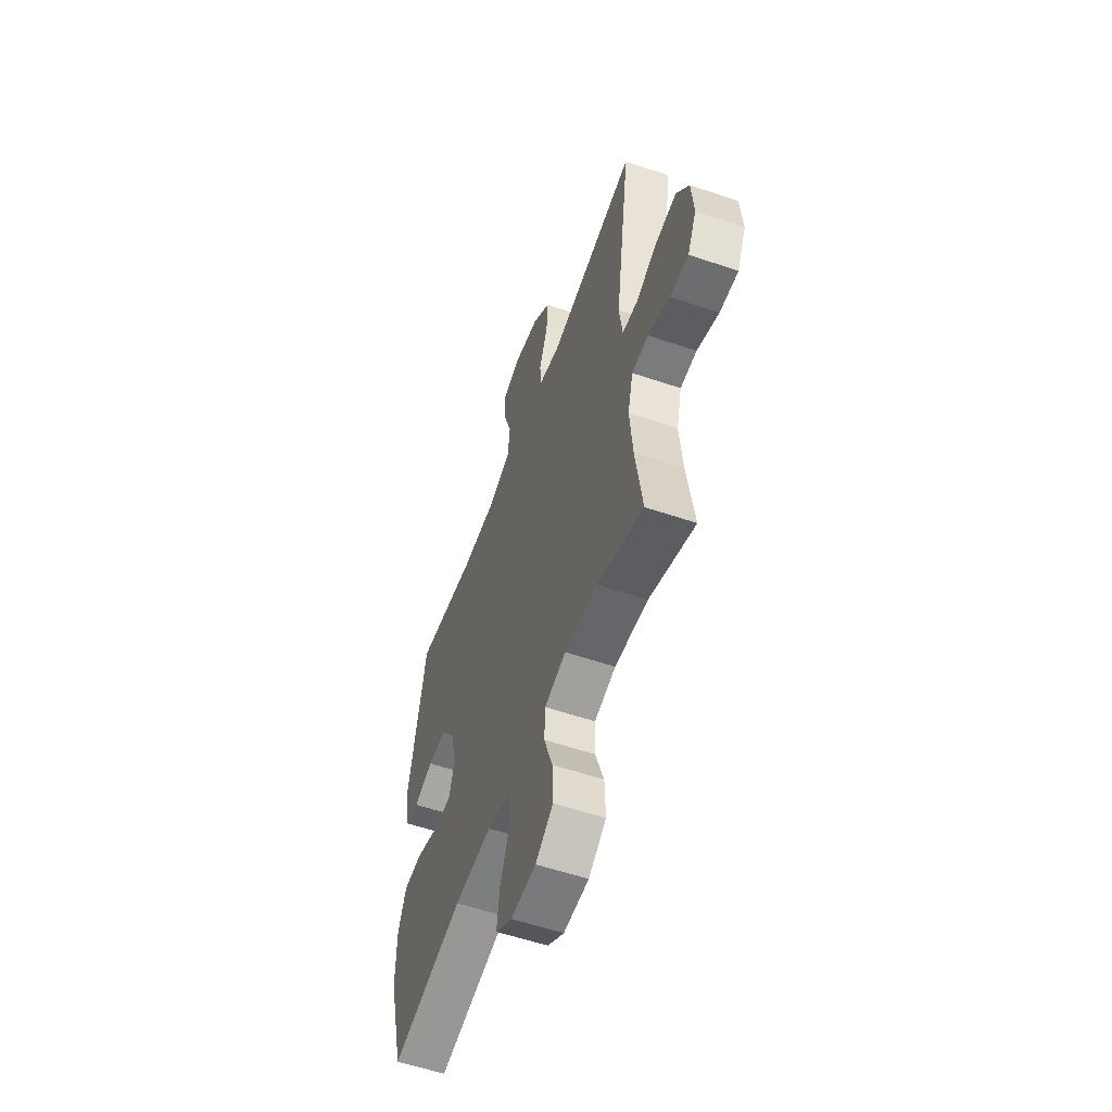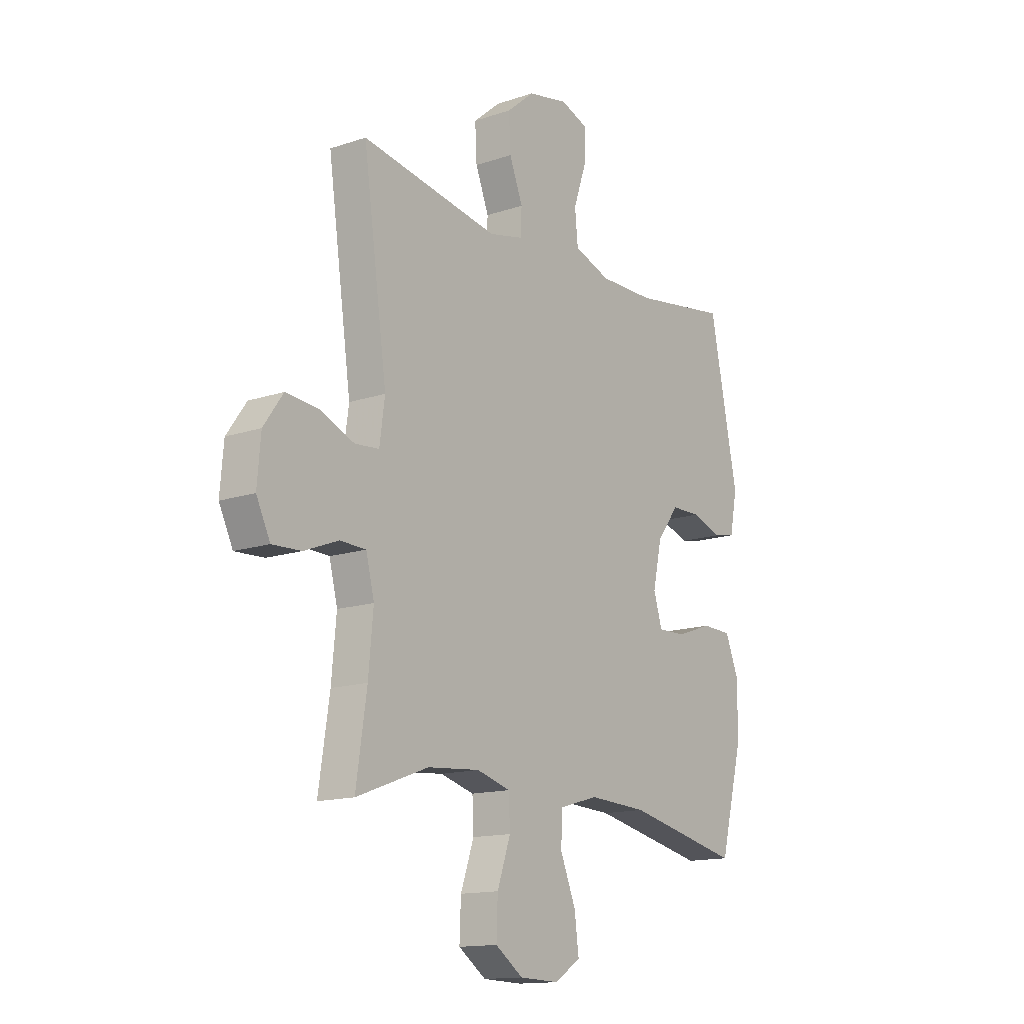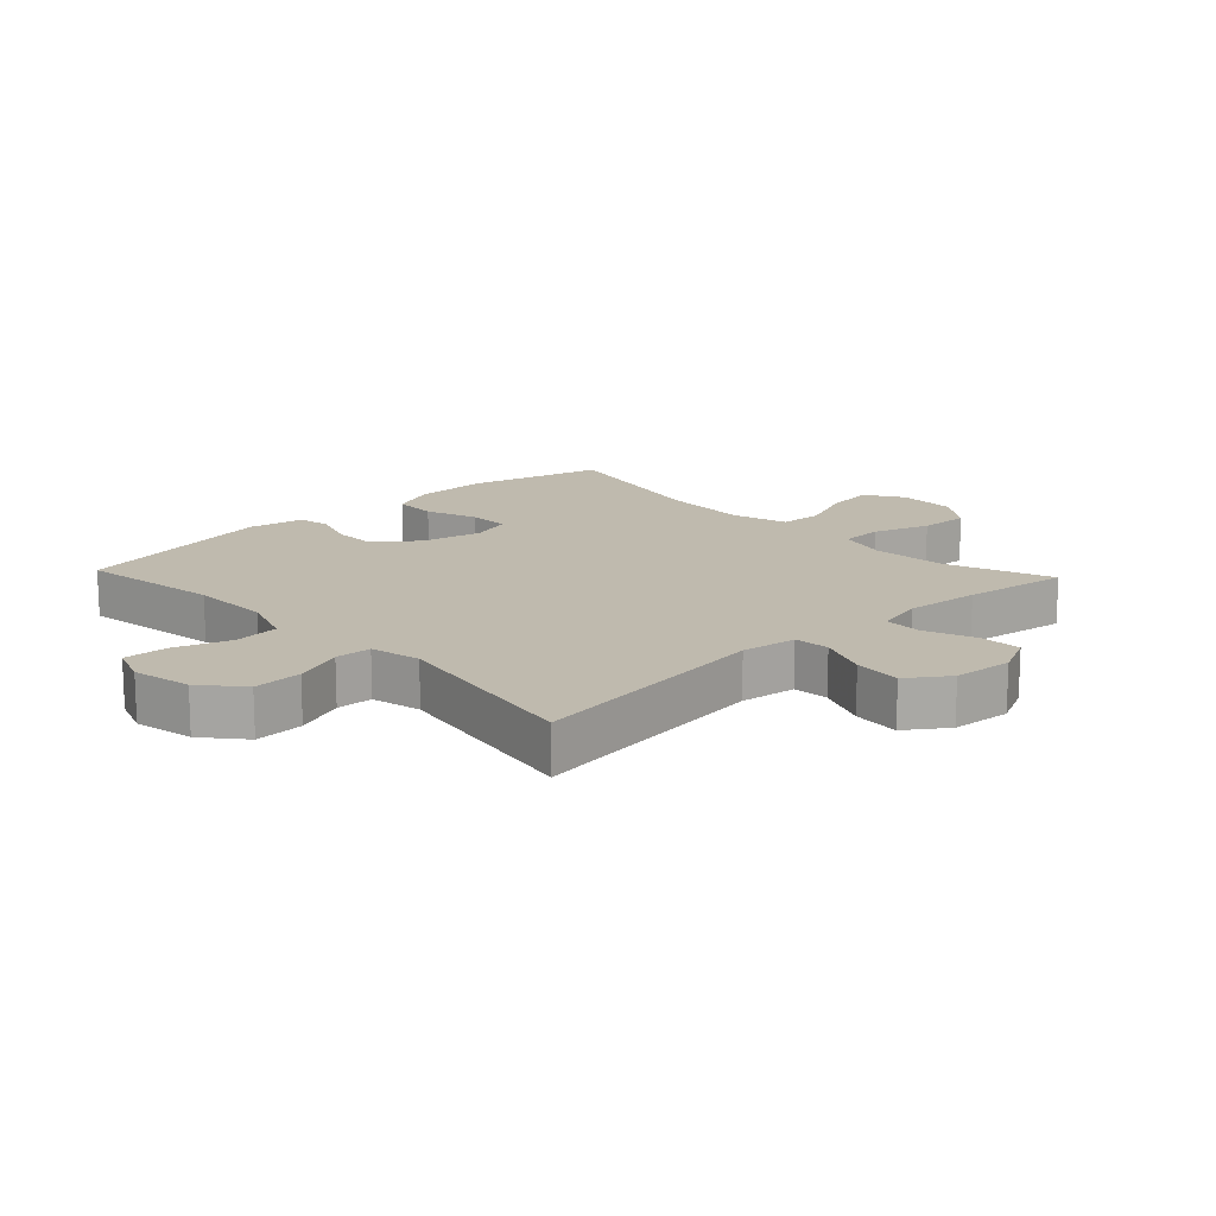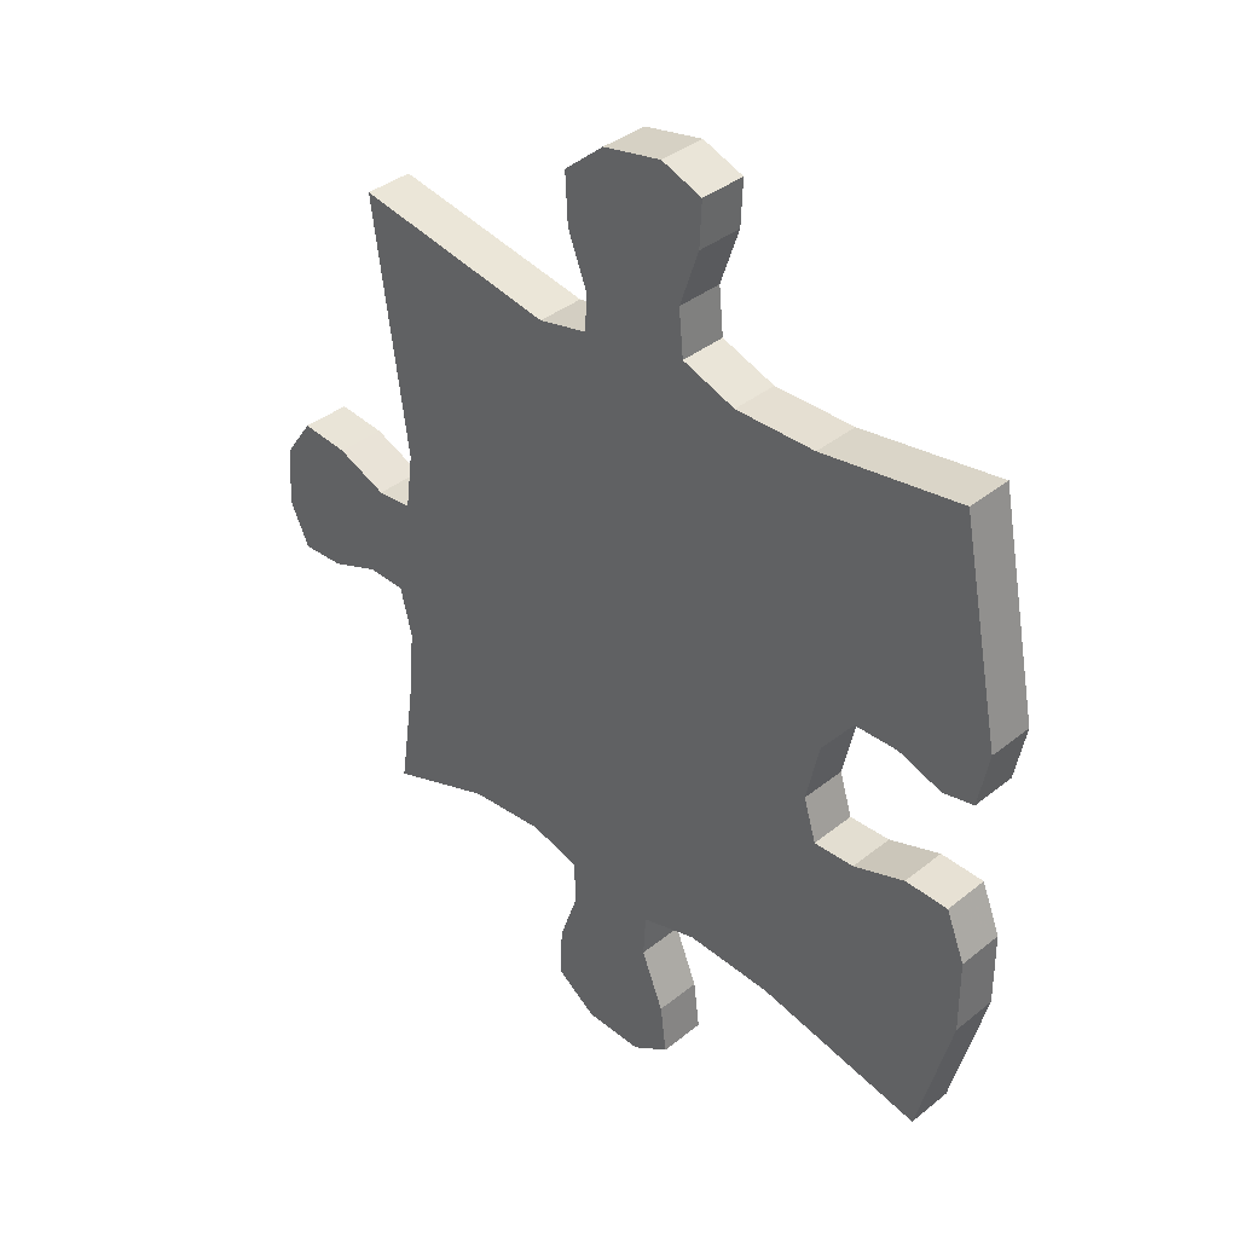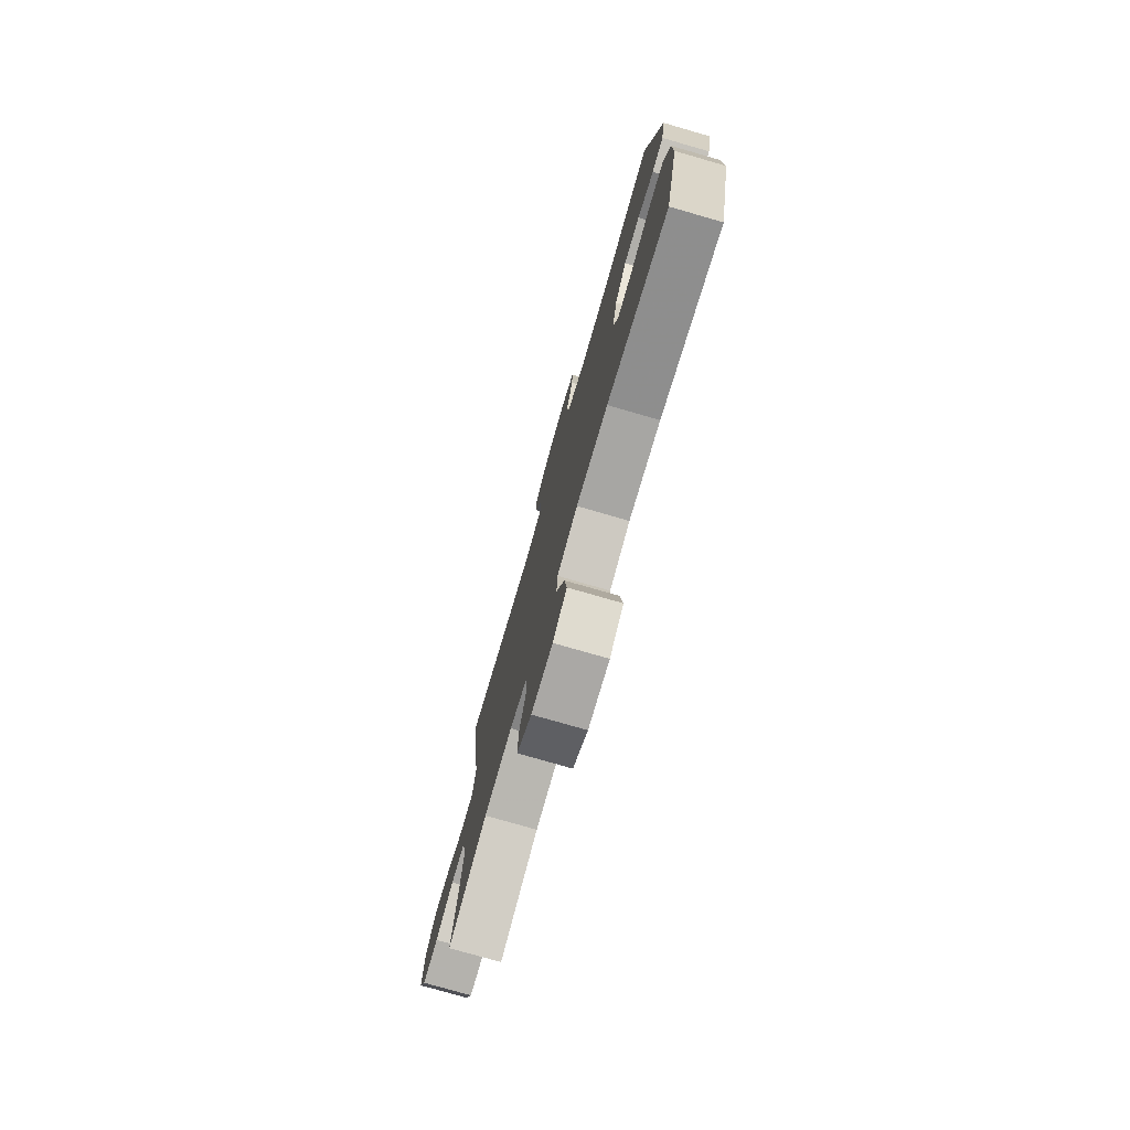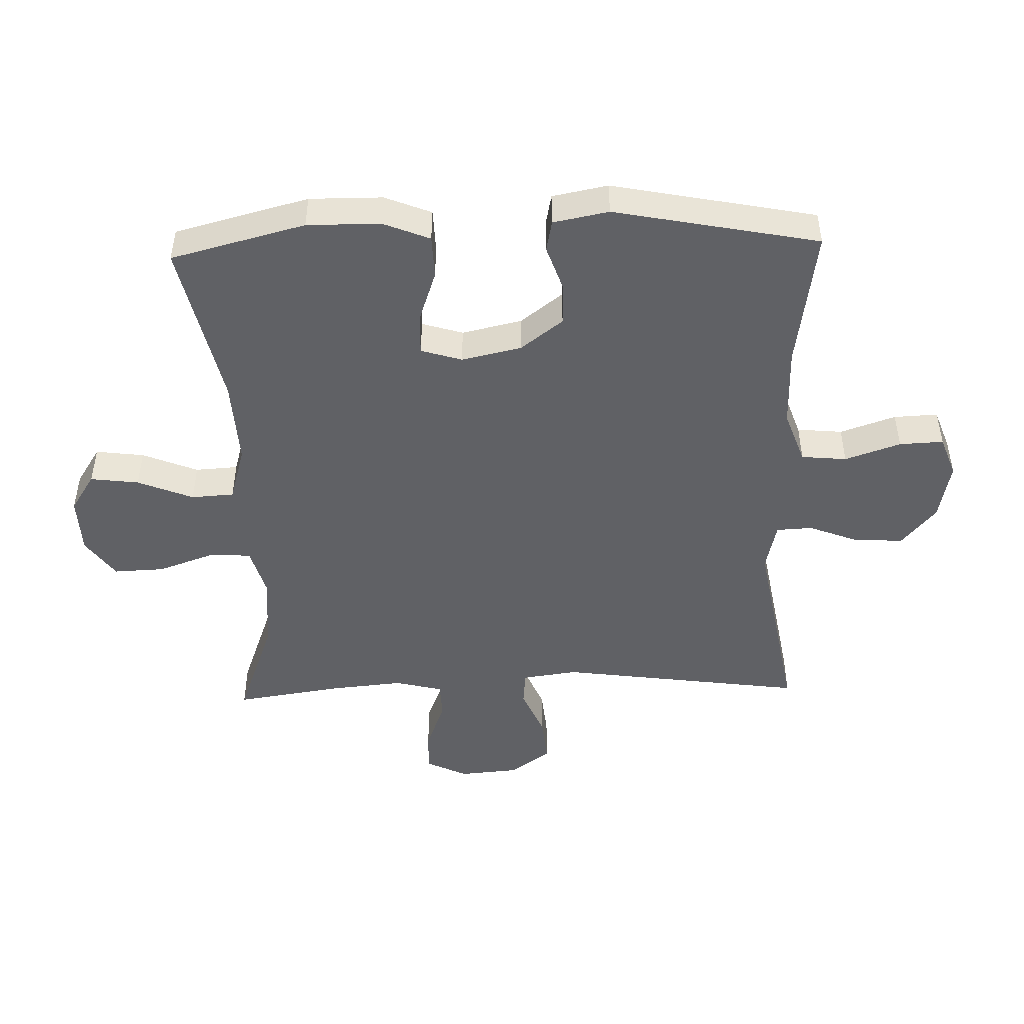
<metadata>
{"format":"obj","ext":"obj","renderer":"f3d","projection":"perspective","resolution":1024,"background":"white","views":[{"elev":-56.4,"azim":70.4,"up":"+Z"},{"elev":-14.4,"azim":126.3,"up":"+Z"},{"elev":15.5,"azim":46.7,"up":"+Y"},{"elev":37.9,"azim":-135.5,"up":"+Z"},{"elev":-77.1,"azim":-106.1,"up":"+Z"},{"elev":-47.5,"azim":-88.2,"up":"+Y"}]}
</metadata>
<code>
v -0.5 0.07 -0.5
v -0.555 0.07 -0.287
v -0.554 0.07 -0.171
v -0.524 0.07 -0.097
v -0.455 0.07 -0.095
v -0.372 0.07 -0.124
v -0.307 0.07 -0.126
v -0.287 0.07 -0.061
v -0.308 0.07 0.034
v -0.359 0.07 0.101
v -0.428 0.07 0.102
v -0.498 0.07 0.078
v -0.548 0.07 0.088
v -0.565 0.07 0.176
v -0.5 0.07 0.5
v -0.276 0.07 0.466
v -0.148 0.07 0.465
v -0.063 0.07 0.495
v -0.056 0.07 0.567
v -0.086 0.07 0.655
v -0.089 0.07 0.725
v -0.024 0.07 0.749
v 0.07 0.07 0.73
v 0.134 0.07 0.676
v 0.13 0.07 0.598
v 0.099 0.07 0.519
v 0.102 0.07 0.462
v 0.181 0.07 0.444
v 0.5 0.07 0.5
v 0.445 0.07 0.108
v 0.457 0.07 0.02
v 0.513 0.07 0.015
v 0.593 0.07 0.048
v 0.668 0.07 0.055
v 0.713 0.07 -0.009
v 0.721 0.07 -0.104
v 0.689 0.07 -0.17
v 0.622 0.07 -0.167
v 0.543 0.07 -0.136
v 0.483 0.07 -0.138
v 0.464 0.07 -0.214
v 0.475 0.07 -0.333
v 0.5 0.07 -0.5
v 0.333 0.07 -0.438
v 0.212 0.07 -0.428
v 0.134 0.07 -0.45
v 0.131 0.07 -0.517
v 0.162 0.07 -0.606
v 0.165 0.07 -0.686
v 0.101 0.07 -0.731
v 0.009 0.07 -0.734
v -0.051 0.07 -0.695
v -0.041 0.07 -0.618
v -0.005 0.07 -0.53
v -0.009 0.07 -0.462
v -0.098 0.07 -0.436
v -0.235 0.07 -0.443
v -0.5 0 -0.5
v -0.555 0 -0.287
v -0.554 0 -0.171
v -0.524 0 -0.097
v -0.455 0 -0.095
v -0.372 0 -0.124
v -0.307 0 -0.126
v -0.287 0 -0.061
v -0.308 0 0.034
v -0.359 0 0.101
v -0.428 0 0.102
v -0.498 0 0.078
v -0.548 0 0.088
v -0.565 0 0.176
v -0.5 0 0.5
v -0.276 0 0.466
v -0.148 0 0.465
v -0.063 0 0.495
v -0.056 0 0.567
v -0.086 0 0.655
v -0.089 0 0.725
v -0.024 0 0.749
v 0.07 0 0.73
v 0.134 0 0.676
v 0.13 0 0.598
v 0.099 0 0.519
v 0.102 0 0.462
v 0.181 0 0.444
v 0.5 0 0.5
v 0.445 0 0.108
v 0.457 0 0.02
v 0.513 0 0.015
v 0.593 0 0.048
v 0.668 0 0.055
v 0.713 0 -0.009
v 0.721 0 -0.104
v 0.689 0 -0.17
v 0.622 0 -0.167
v 0.543 0 -0.136
v 0.483 0 -0.138
v 0.464 0 -0.214
v 0.475 0 -0.333
v 0.5 0 -0.5
v 0.333 0 -0.438
v 0.212 0 -0.428
v 0.134 0 -0.45
v 0.131 0 -0.517
v 0.162 0 -0.606
v 0.165 0 -0.686
v 0.101 0 -0.731
v 0.009 0 -0.734
v -0.051 0 -0.695
v -0.041 0 -0.618
v -0.005 0 -0.53
v -0.009 0 -0.462
v -0.098 0 -0.436
v -0.235 0 -0.443
f 51 52 53 54
f 51 54 55
f 50 51 55
f 47 48 49 50
f 46 47 50 55
f 45 46 55 56
f 42 43 44
f 41 42 44 45
f 40 41 45 56
f 36 37 38 39
f 36 39 40
f 35 36 40
f 32 33 34 35
f 31 32 35 40
f 28 29 30
f 27 28 30 31
f 23 24 25 26
f 23 26 27
f 22 23 27
f 19 20 21 22
f 18 19 22 27
f 17 18 27 31
f 13 14 15 16
f 11 12 13 16
f 10 11 16 17
f 9 10 17 31
f 3 4 5 6
f 3 6 7
f 57 1 2 3
f 57 3 7
f 56 57 7 8
f 31 40 56
f 8 9 31 56
f 111 110 109 108
f 112 111 108
f 112 108 107
f 107 106 105 104
f 112 107 104 103
f 113 112 103 102
f 101 100 99
f 102 101 99 98
f 113 102 98 97
f 96 95 94 93
f 97 96 93
f 97 93 92
f 92 91 90 89
f 97 92 89 88
f 87 86 85
f 88 87 85 84
f 83 82 81 80
f 84 83 80
f 84 80 79
f 79 78 77 76
f 84 79 76 75
f 88 84 75 74
f 73 72 71 70
f 73 70 69 68
f 74 73 68 67
f 88 74 67 66
f 63 62 61 60
f 64 63 60
f 60 59 58 114
f 64 60 114
f 65 64 114 113
f 113 97 88
f 113 88 66 65
f 1 58 59 2
f 2 59 60 3
f 3 60 61 4
f 4 61 62 5
f 5 62 63 6
f 6 63 64 7
f 7 64 65 8
f 8 65 66 9
f 9 66 67 10
f 10 67 68 11
f 11 68 69 12
f 12 69 70 13
f 13 70 71 14
f 14 71 72 15
f 15 72 73 16
f 16 73 74 17
f 17 74 75 18
f 18 75 76 19
f 19 76 77 20
f 20 77 78 21
f 21 78 79 22
f 22 79 80 23
f 23 80 81 24
f 24 81 82 25
f 25 82 83 26
f 26 83 84 27
f 27 84 85 28
f 28 85 86 29
f 29 86 87 30
f 30 87 88 31
f 31 88 89 32
f 32 89 90 33
f 33 90 91 34
f 34 91 92 35
f 35 92 93 36
f 36 93 94 37
f 37 94 95 38
f 38 95 96 39
f 39 96 97 40
f 40 97 98 41
f 41 98 99 42
f 42 99 100 43
f 43 100 101 44
f 44 101 102 45
f 45 102 103 46
f 46 103 104 47
f 47 104 105 48
f 48 105 106 49
f 49 106 107 50
f 50 107 108 51
f 51 108 109 52
f 52 109 110 53
f 53 110 111 54
f 54 111 112 55
f 55 112 113 56
f 56 113 114 57
f 57 114 58 1

</code>
